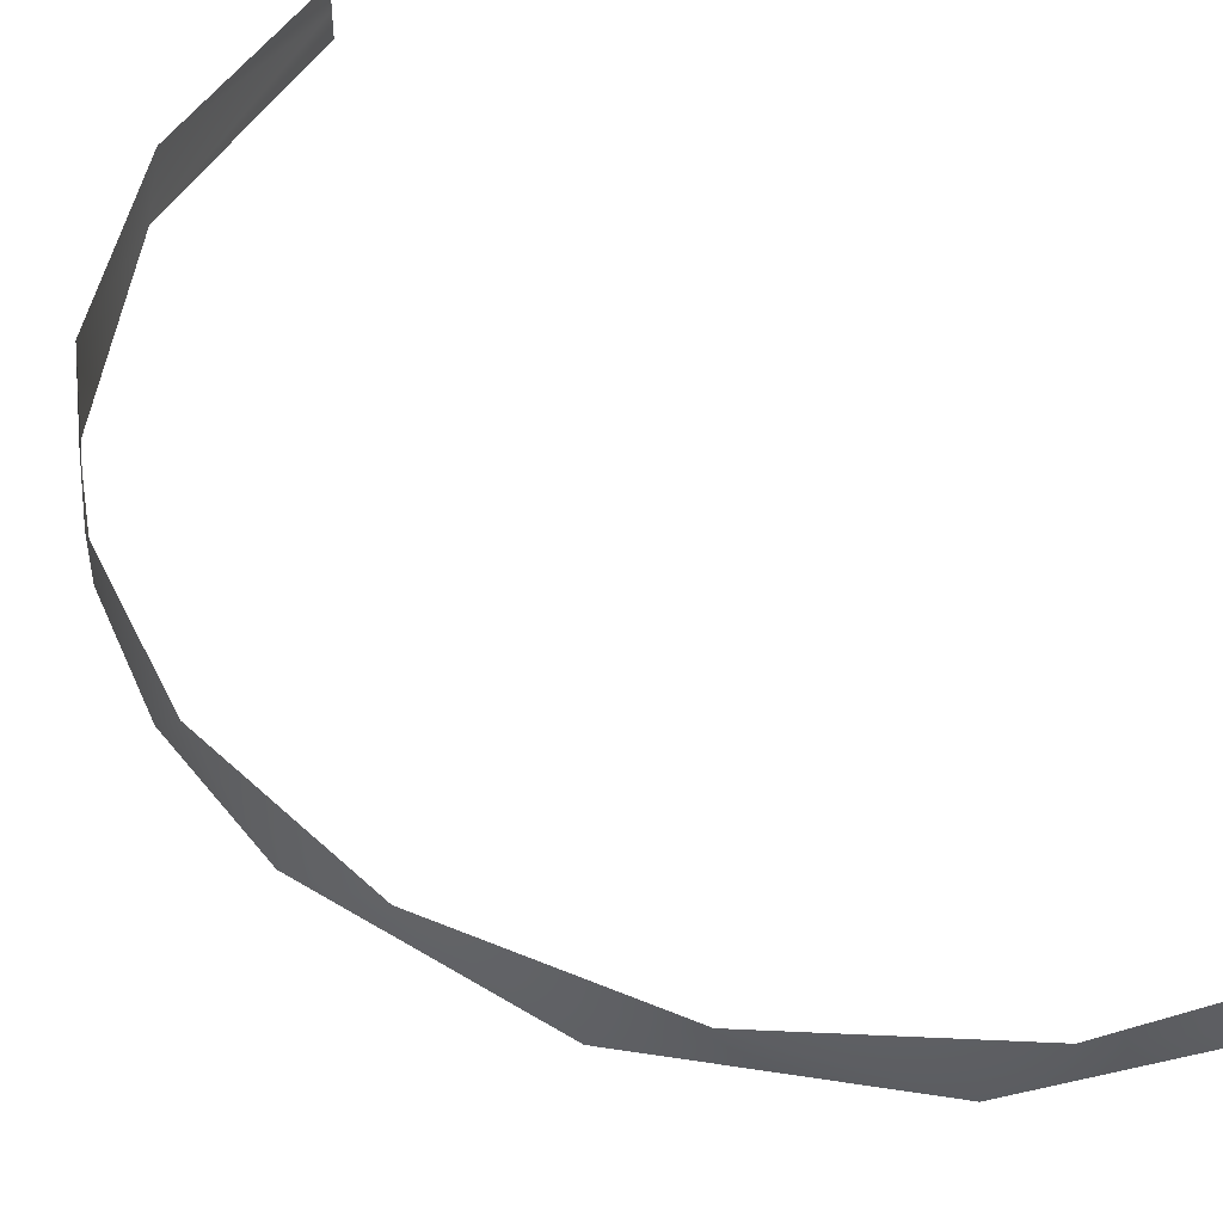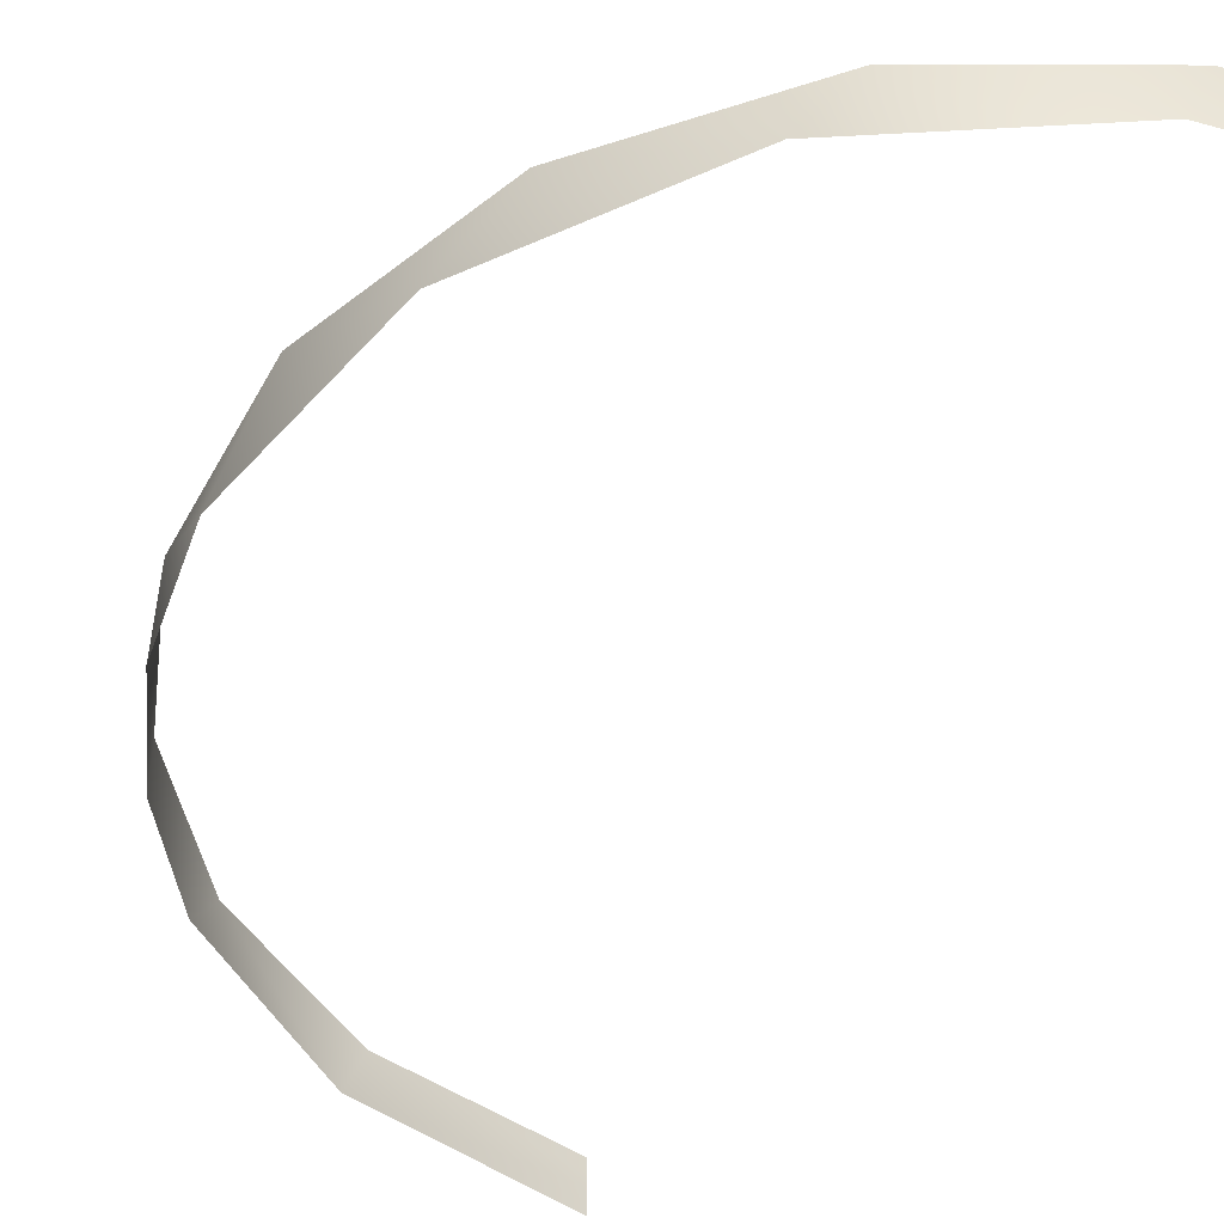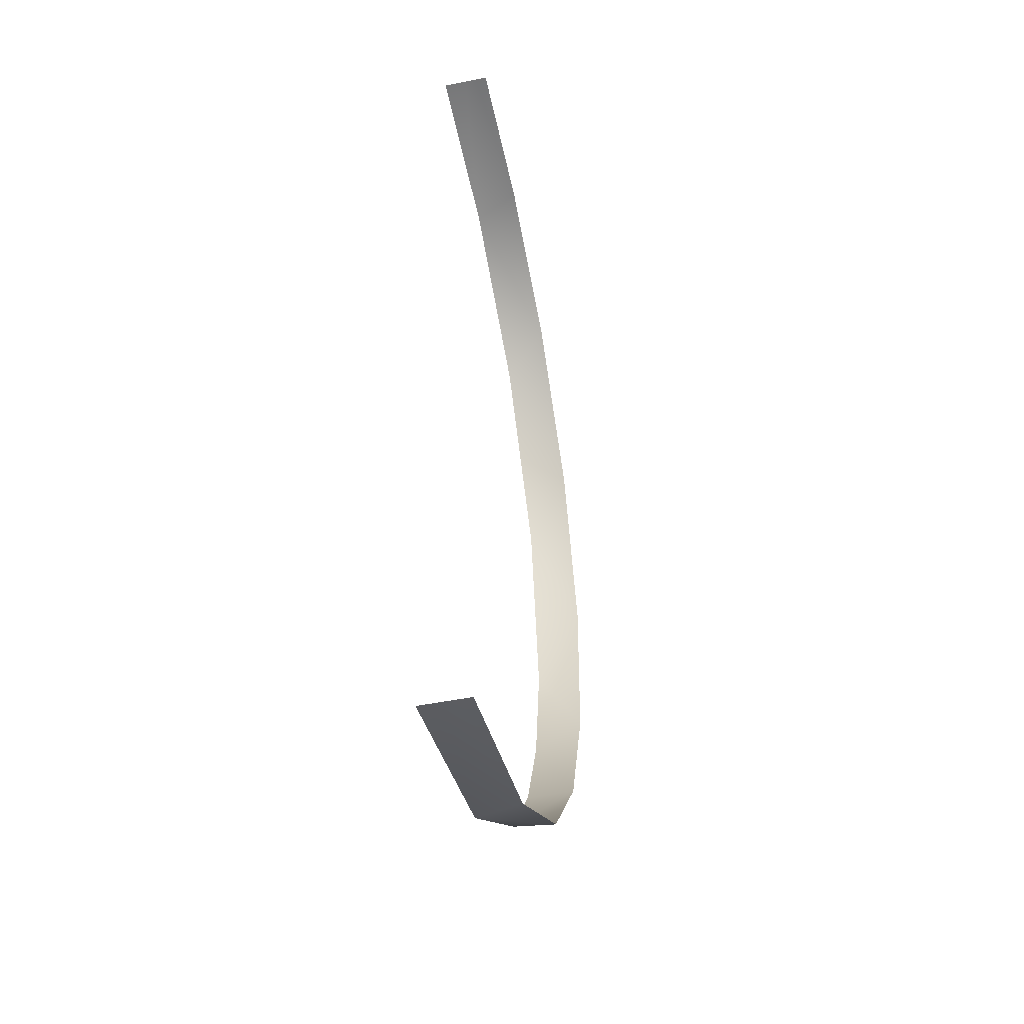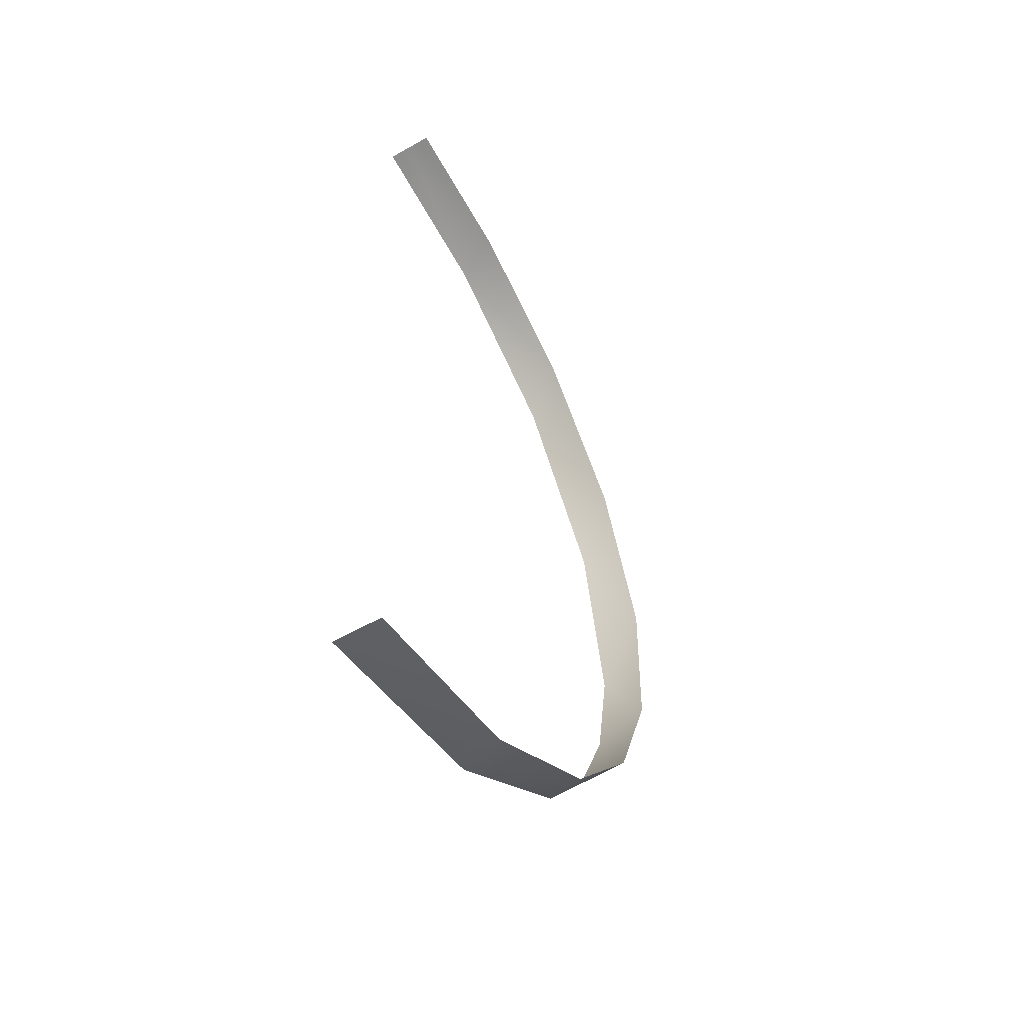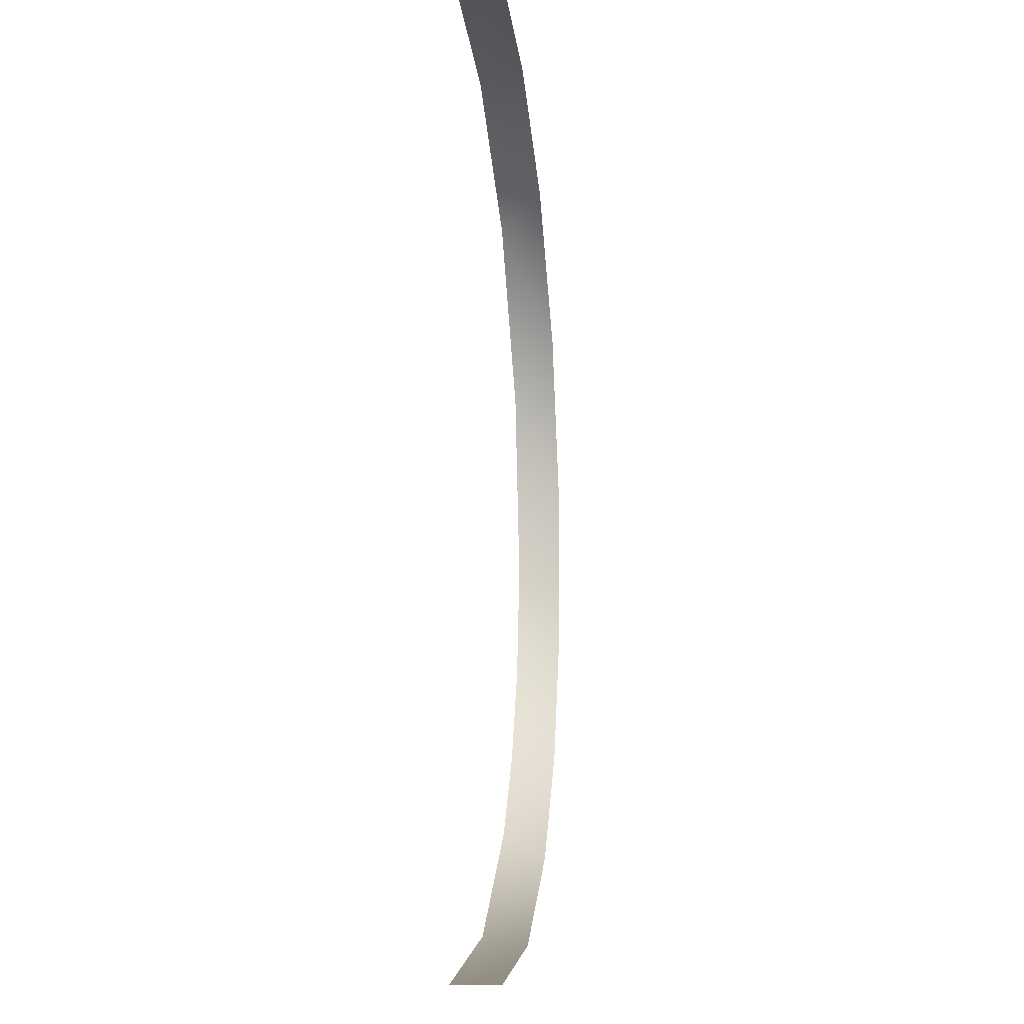
<metadata>
{"format":"obj","ext":"obj","renderer":"f3d","projection":"perspective","resolution":1024,"background":"white","views":[{"elev":50.1,"azim":-46.2,"up":"+Y"},{"elev":-45.0,"azim":-28.3,"up":"+Y"},{"elev":-47.7,"azim":102.9,"up":"+Z"},{"elev":-56.5,"azim":120.8,"up":"+Z"},{"elev":-12.5,"azim":97.7,"up":"+Z"}]}
</metadata>
<code>
o Group15/mesh15/mesh15-geometry#mesh15-geometry
v -0.1578 -0.7427 -0.2639
v -0.1874 -0.7213 -0.224
v -0.1874 -0.7427 -0.224
v -0.145 -0.7213 -0.2764
v -0.2071 -0.7427 -0.1783
v -0.08936 -0.7427 -0.3129
v -0.2116 -0.7213 -0.161
v -0.08015 -0.7213 -0.3168
v -0.2163 -0.7427 -0.1239
v 0.000275 -0.732 -0.3323
v -0.2142 -0.7213 -0.08465
v 0.000275 -0.7374 -0.3323
v 0.000275 -0.7267 -0.3323
v -0.201 -0.7427 -0.03533
v 0.000275 -0.7427 -0.3323
v 0.000275 -0.7213 -0.3323
v -0.1874 -0.7213 -0.007255
v -0.1491 -0.7427 0.04139
v -0.1338 -0.7213 0.05466
v -0.07497 -0.7427 0.08761
v -0.06632 -0.7213 0.09061
v 0.000275 -0.732 0.1011
v 0.000275 -0.7267 0.1011
v 0.000275 -0.7374 0.1011
v 0.000275 -0.7213 0.1011
v 0.000275 -0.7427 0.1011
f 1 2 3
f 3 2 1
f 4 2 1
f 1 2 4
f 2 5 3
f 3 5 2
f 4 1 6
f 6 1 4
f 2 7 5
f 5 7 2
f 4 6 8
f 8 6 4
f 5 7 9
f 9 7 5
f 8 6 10
f 10 6 8
f 7 11 9
f 9 11 7
f 10 6 12
f 12 6 10
f 8 10 13
f 13 10 8
f 9 11 14
f 14 11 9
f 12 6 15
f 15 6 12
f 8 13 16
f 16 13 8
f 11 17 14
f 14 17 11
f 14 17 18
f 18 17 14
f 17 19 18
f 18 19 17
f 19 20 18
f 18 20 19
f 21 20 19
f 19 20 21
f 21 22 20
f 20 22 21
f 21 23 22
f 22 23 21
f 22 24 20
f 20 24 22
f 25 23 21
f 21 23 25
f 24 26 20
f 20 26 24

</code>
